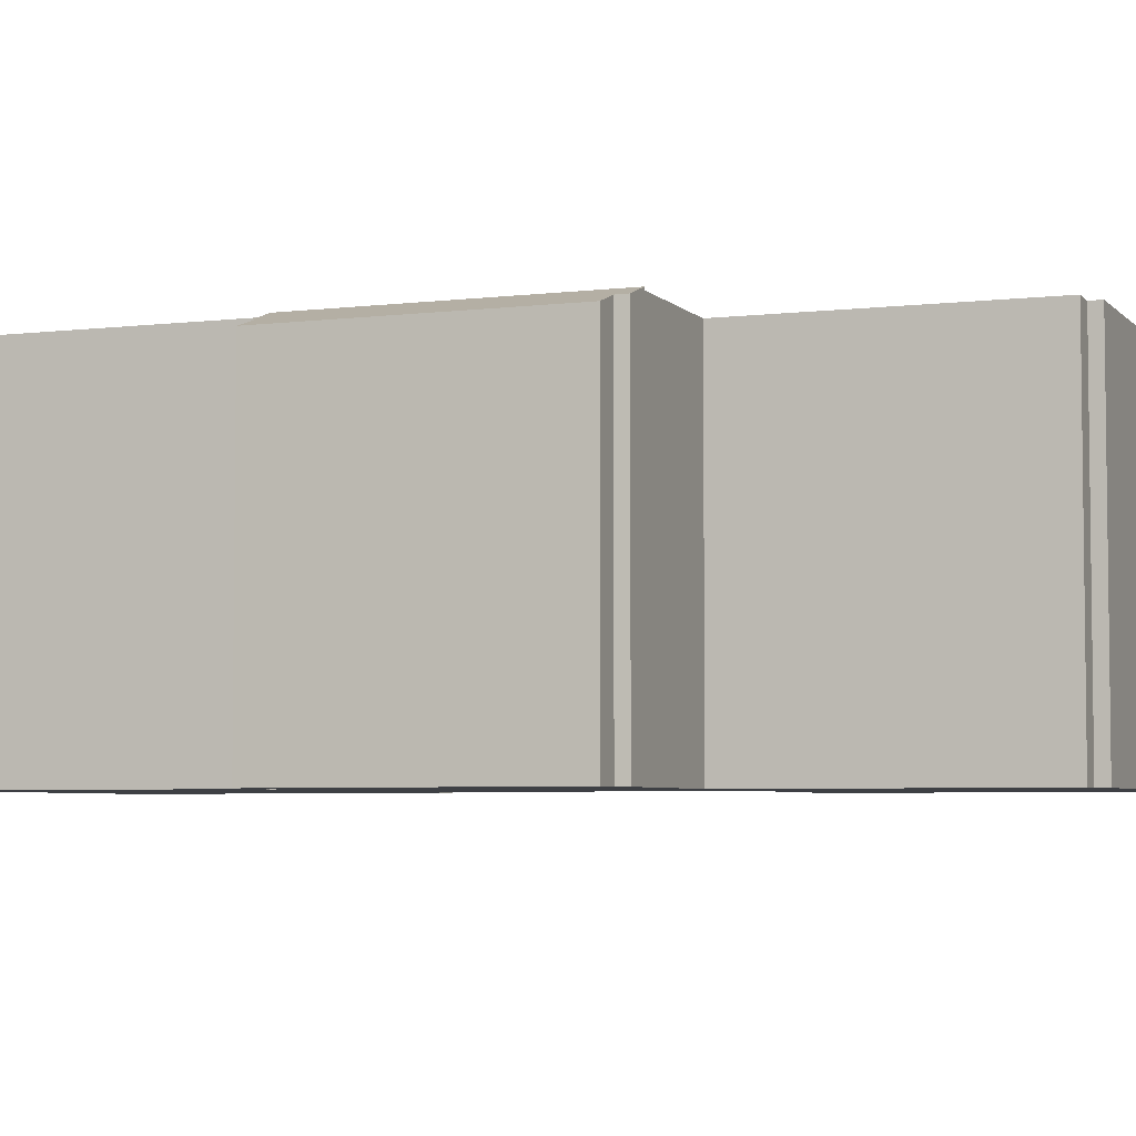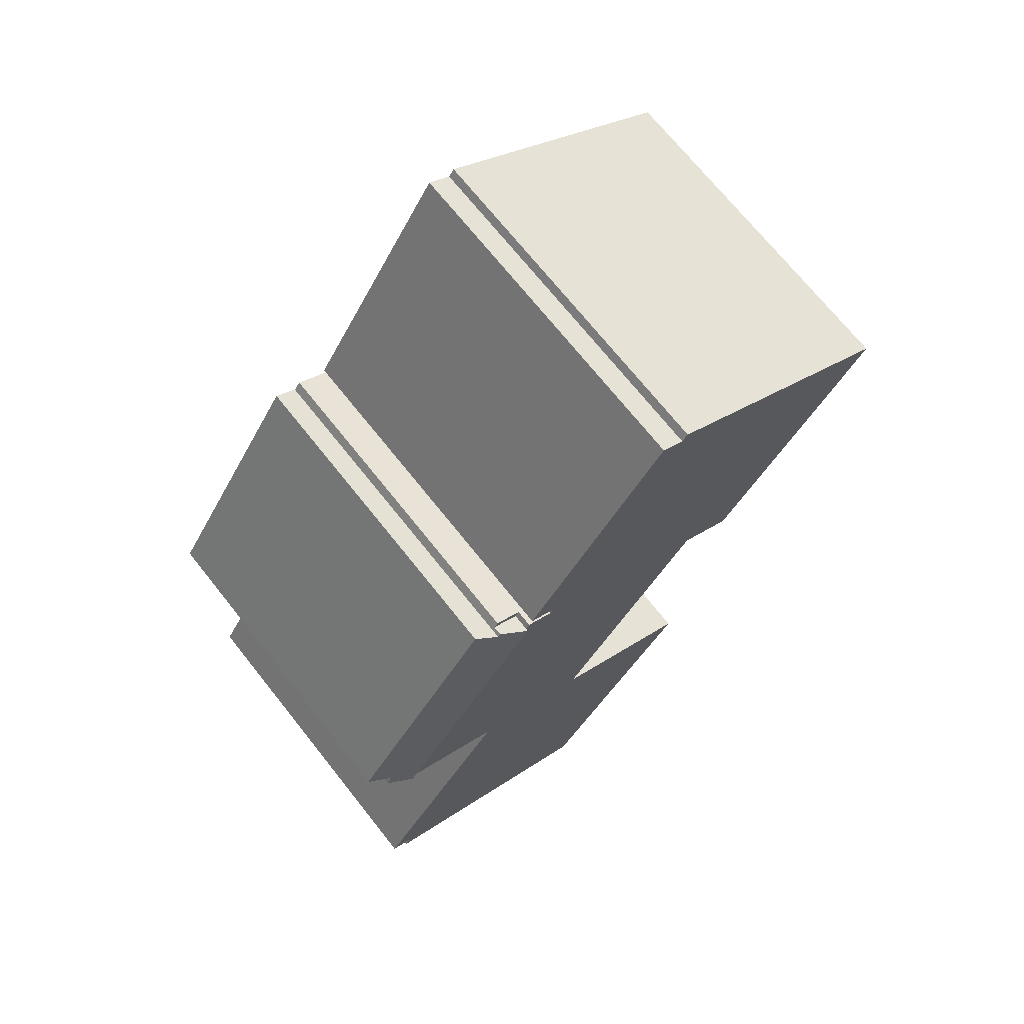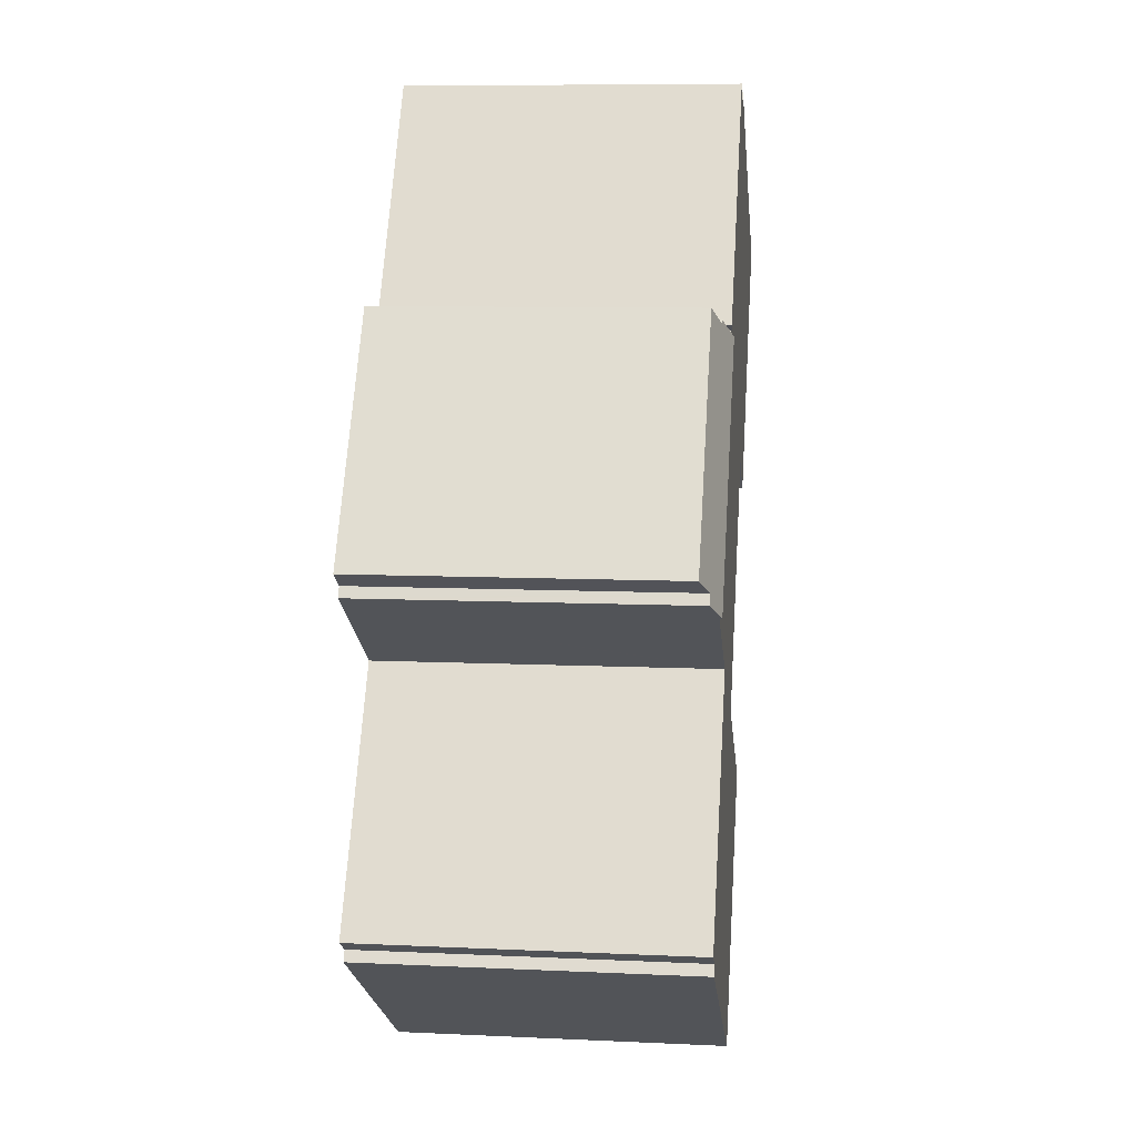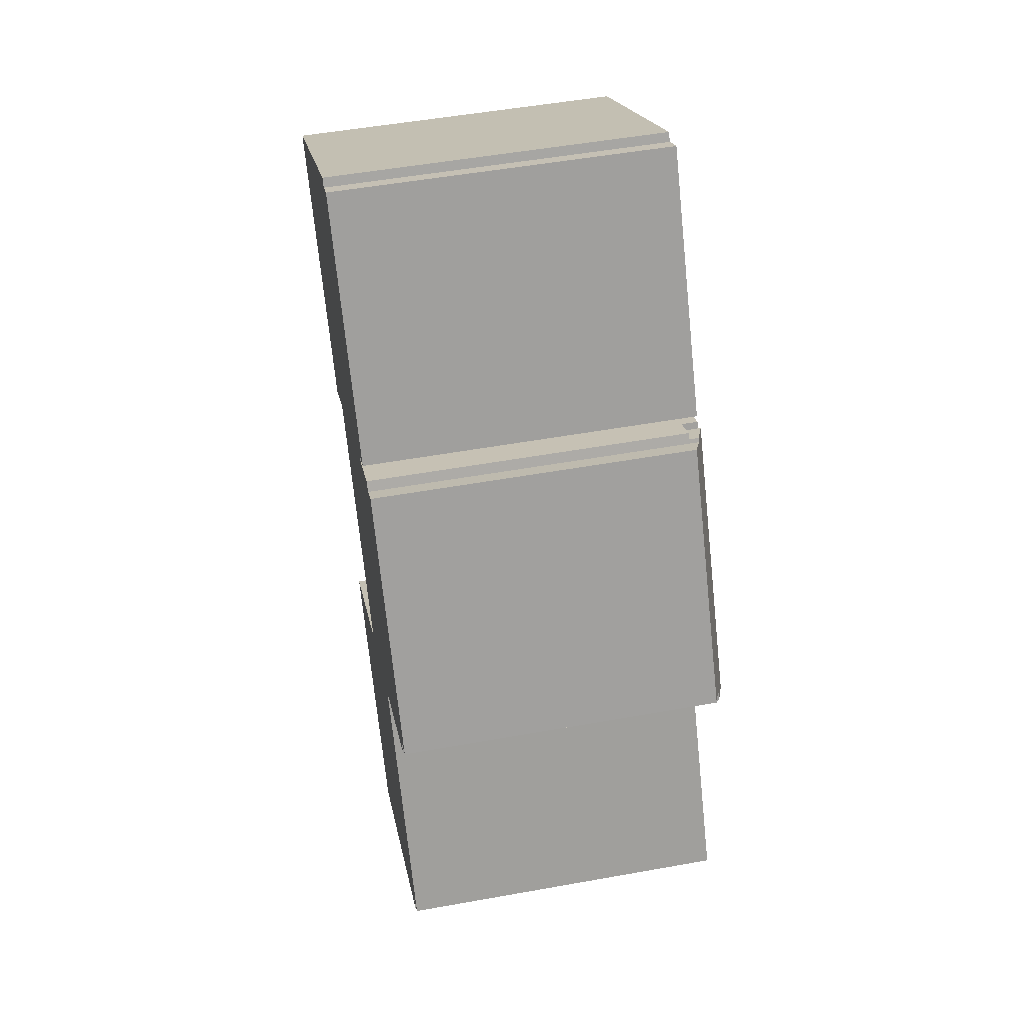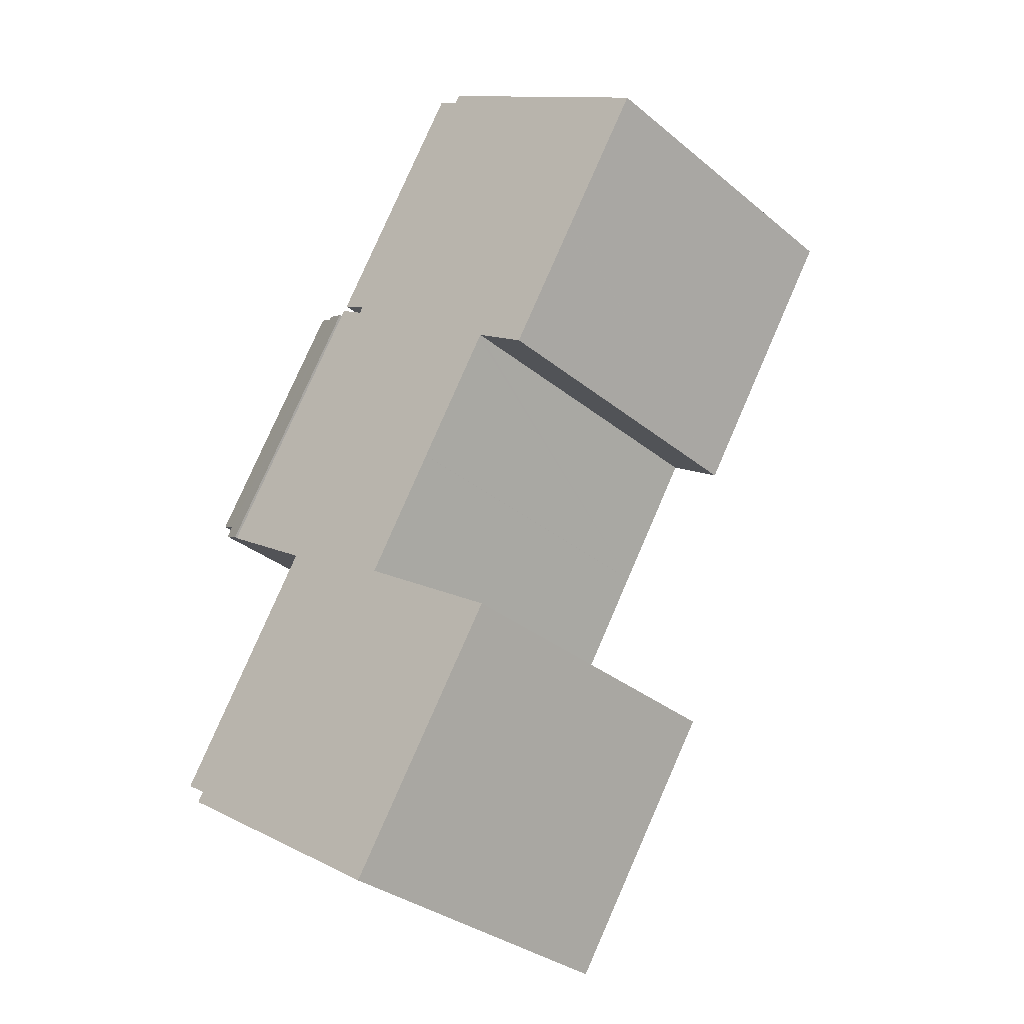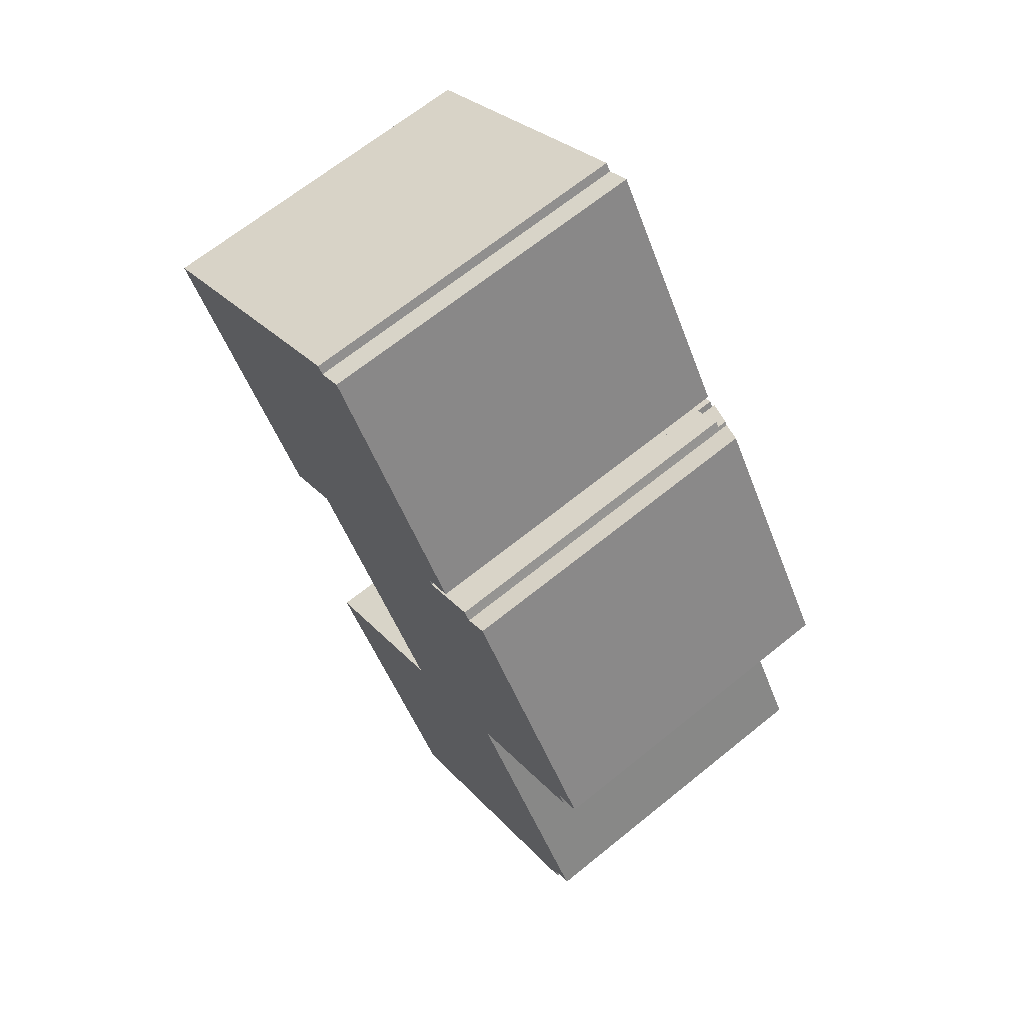
<metadata>
{"format":"obj","ext":"obj","renderer":"f3d","projection":"perspective","resolution":1024,"background":"white","views":[{"elev":-4.8,"azim":78.8,"up":"+Y"},{"elev":71.0,"azim":141.5,"up":"+Z"},{"elev":9.0,"azim":96.9,"up":"+Z"},{"elev":51.9,"azim":79.0,"up":"+Z"},{"elev":-32.9,"azim":-138.3,"up":"+Z"},{"elev":67.3,"azim":51.0,"up":"+Z"}]}
</metadata>
<code>
v  21.03 15.88 -3.134
v  22.51 15.88 -2.572
v  21.22 15.88 -3.42
v  22.32 15.88 -2.321
v  21.03 1.919e-16 -3.134
v  22.32 1.421e-16 -2.321
v  22.51 1.575e-16 -2.572
v  21.22 2.094e-16 -3.42
v  21.22 16.69 -3.42
v  19.69 16.69 -3.983
v  21.03 16.69 -3.134
v  28.66 16.69 -14.9
v  10.35 16.69 -10.38
v  10.43 16.69 -10.51
v  12.82 16.69 -14.31
v  12.99 16.69 -14.58
v  14.12 16.69 -16.38
v  17.59 16.69 -21.91
v  28.9 16.69 -15.27
v  23.84 16.69 -18.5
v  23.77 16.69 -18.54
v  30.99 16.69 -29.94
v  17.63 16.69 -21.97
v  17.55 16.69 -22.03
v  14.9 16.69 -23.74
v  10.16 16.69 -26.8
v  10.07 16.69 -26.86
v  10.91 16.69 -28.16
v  14.1 16.69 -33.13
v  29.9 16.69 -30.61
v  17.84 16.69 -38.96
v  30.2 16.69 -31.11
v  25.23 16.69 -34.26
v  22.7 16.69 -35.87
v  17.61 16.69 2.137
v  12.5 16.69 7.675
v  13.63 16.69 8.399
v  8.642 16.69 5.694
v  2.627 16.69 1.731
v  0 16.69 1.022e-15
v  2.587 16.69 -4.107
v  2.763 16.69 -4.387
v  3.923 16.69 -6.228
v  20.84 16.69 -2.929
v  3.931 16.69 -6.241
v  19.53 16.69 -3.671
v  7.644 16.69 -12.13
v  10.27 16.69 -10.44
v  12.23 16.69 8.059
v  19.53 2.248e-16 -3.671
v  19.69 2.439e-16 -3.983
v  28.9 9.349e-16 -15.27
v  28.66 9.122e-16 -14.9
v  23.77 1.135e-15 -18.54
v  30.99 1.833e-15 -29.94
v  29.9 1.874e-15 -30.61
v  30.2 1.905e-15 -31.11
v  12.23 -4.935e-16 8.059
v  12.5 -4.7e-16 7.675
v  13.63 -5.143e-16 8.399
v  20.84 1.793e-16 -2.929
v  17.61 -1.309e-16 2.137
v  10.07 1.645e-15 -26.86
v  17.55 1.349e-15 -22.03
v  17.63 1.345e-15 -21.97
v  10.16 1.641e-15 -26.8
v  14.9 1.453e-15 -23.74
v  0 0 0
v  2.627 -1.06e-16 1.731
v  8.642 -3.487e-16 5.694
v  23.84 1.133e-15 -18.5
v  17.84 2.385e-15 -38.96
v  25.23 2.098e-15 -34.26
v  22.7 2.197e-15 -35.87
v  10.35 6.358e-16 -10.38
v  7.644 7.43e-16 -12.13
v  10.27 6.392e-16 -10.44
v  14.1 2.029e-15 -33.13
v  10.91 1.725e-15 -28.16
v  14.12 1.003e-15 -16.38
v  17.59 1.341e-15 -21.91
v  14.11 16.69 -16.37
v  14.11 1.002e-15 -16.37
v  12.99 8.928e-16 -14.58
v  12.82 8.764e-16 -14.31
v  10.43 6.436e-16 -10.51
v  2.587 2.515e-16 -4.107
v  3.923 3.814e-16 -6.228
v  3.931 3.822e-16 -6.241
v  2.763 2.686e-16 -4.387
v  30.98 15.91 -13.28
v  22.64 16.32 -2.741
v  23.68 15.91 -1.995
v  21.22 16.83 -3.42
v  22.51 16.33 -2.572
v  28.66 16.83 -14.9
v  29.85 16.34 -13.98
v  29.92 16.35 -14.1
v  30.13 16.35 -14.48
v  28.9 16.83 -15.27
v  30.13 8.868e-16 -14.48
v  29.85 8.562e-16 -13.98
v  29.92 8.635e-16 -14.1
v  22.64 1.678e-16 -2.741
v  30.98 8.13e-16 -13.28
v  23.68 1.222e-16 -1.995
g defaultobject
f 1 2 3
f 2 1 4
f 5 4 1
f 4 5 6
f 6 2 4
f 2 6 7
f 7 3 2
f 3 7 8
f 8 1 3
f 1 8 5
f 8 6 5
f 6 8 7
f 9 10 11
f 12 13 9
f 13 12 14
f 14 12 15
f 15 12 16
f 16 12 17
f 17 12 18
f 18 12 19
f 18 19 20
f 18 20 21
f 18 21 22
f 18 22 23
f 23 22 24
f 24 22 25
f 25 22 26
f 26 22 27
f 27 22 28
f 28 22 29
f 29 22 30
f 29 30 31
f 31 30 32
f 31 32 33
f 31 33 34
f 35 36 37
f 36 35 38
f 38 35 39
f 39 35 40
f 40 35 41
f 41 35 42
f 42 35 43
f 43 35 44
f 43 44 45
f 45 44 46
f 45 46 47
f 47 46 10
f 47 10 13
f 13 10 9
f 47 13 48
f 38 49 36
f 50 10 46
f 10 50 51
f 5 9 11
f 9 5 12
f 12 5 19
f 19 5 52
f 52 5 8
f 52 8 53
f 54 22 21
f 22 54 55
f 56 32 30
f 32 56 57
f 58 36 49
f 36 58 59
f 60 35 37
f 35 60 44
f 44 60 61
f 61 60 62
f 51 11 10
f 11 51 5
f 63 26 27
f 26 63 25
f 25 63 24
f 24 63 23
f 23 63 64
f 23 64 65
f 64 63 66
f 64 66 67
f 68 39 40
f 39 68 38
f 38 68 49
f 49 68 69
f 49 69 58
f 58 69 70
f 59 37 36
f 37 59 60
f 52 20 19
f 20 52 21
f 21 52 54
f 54 52 71
f 55 30 22
f 30 55 56
f 57 33 32
f 33 57 34
f 34 57 31
f 31 57 72
f 72 57 73
f 72 73 74
f 75 48 13
f 48 75 47
f 47 75 76
f 76 75 77
f 61 46 44
f 46 61 50
f 72 29 31
f 29 72 28
f 28 72 27
f 27 72 63
f 63 72 78
f 63 78 79
f 65 18 23
f 18 65 17
f 17 65 80
f 80 65 81
f 80 82 17
f 82 80 83
f 83 16 82
f 16 83 15
f 15 83 14
f 14 83 13
f 13 83 75
f 75 83 84
f 75 84 85
f 75 85 86
f 76 45 47
f 45 76 43
f 43 76 42
f 42 76 41
f 41 76 40
f 40 76 68
f 68 76 87
f 87 76 88
f 88 76 89
f 87 88 90
f 62 50 61
f 50 62 86
f 86 62 75
f 75 62 77
f 77 62 76
f 76 62 89
f 89 62 60
f 89 60 88
f 88 60 90
f 90 60 87
f 87 60 59
f 87 59 68
f 68 59 58
f 68 58 70
f 68 70 69
f 53 71 52
f 71 53 8
f 71 8 54
f 54 8 65
f 65 8 81
f 81 8 80
f 80 8 84
f 84 8 85
f 85 8 86
f 86 8 5
f 86 5 51
f 86 51 50
f 54 56 55
f 56 54 73
f 73 54 74
f 74 54 72
f 72 54 78
f 78 54 79
f 79 54 65
f 79 65 64
f 79 64 67
f 79 67 63
f 63 67 66
f 73 57 56
f 91 92 93
f 92 94 95
f 94 92 96
f 96 92 97
f 97 92 91
f 96 97 98
f 96 98 99
f 96 99 100
f 98 101 99
f 101 98 97
f 101 97 102
f 101 102 103
f 7 92 95
f 92 7 104
f 93 105 91
f 105 93 106
f 99 52 100
f 52 99 101
f 91 102 97
f 102 91 105
f 52 96 100
f 96 52 94
f 94 52 8
f 8 52 53
f 8 95 94
f 95 8 7
f 104 93 92
f 93 104 106
f 106 102 105
f 102 106 104
f 103 52 101
f 52 103 53
f 53 103 102
f 53 102 8
f 8 102 104
f 8 104 7

</code>
